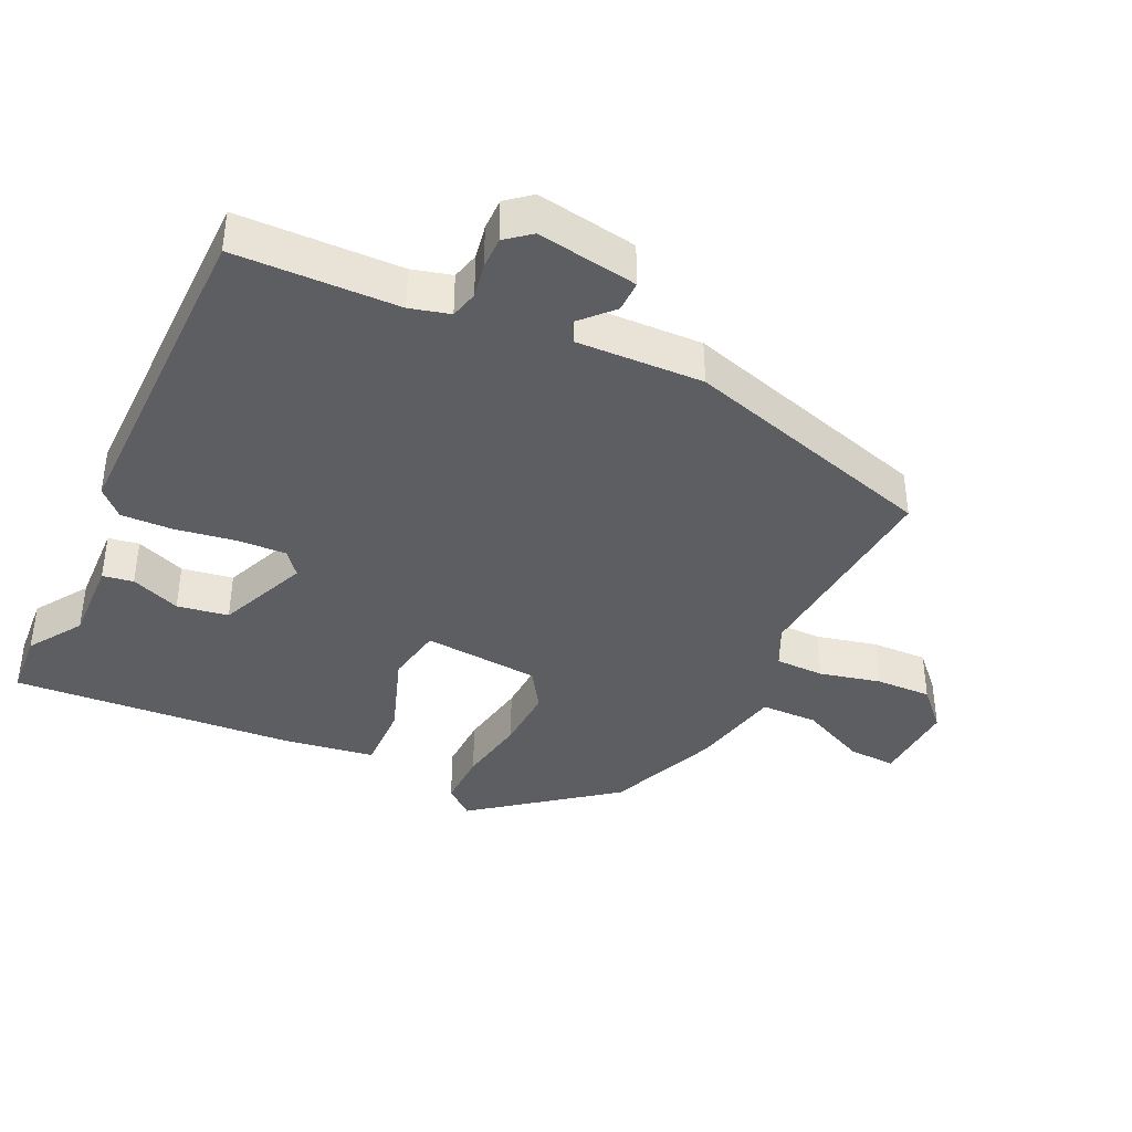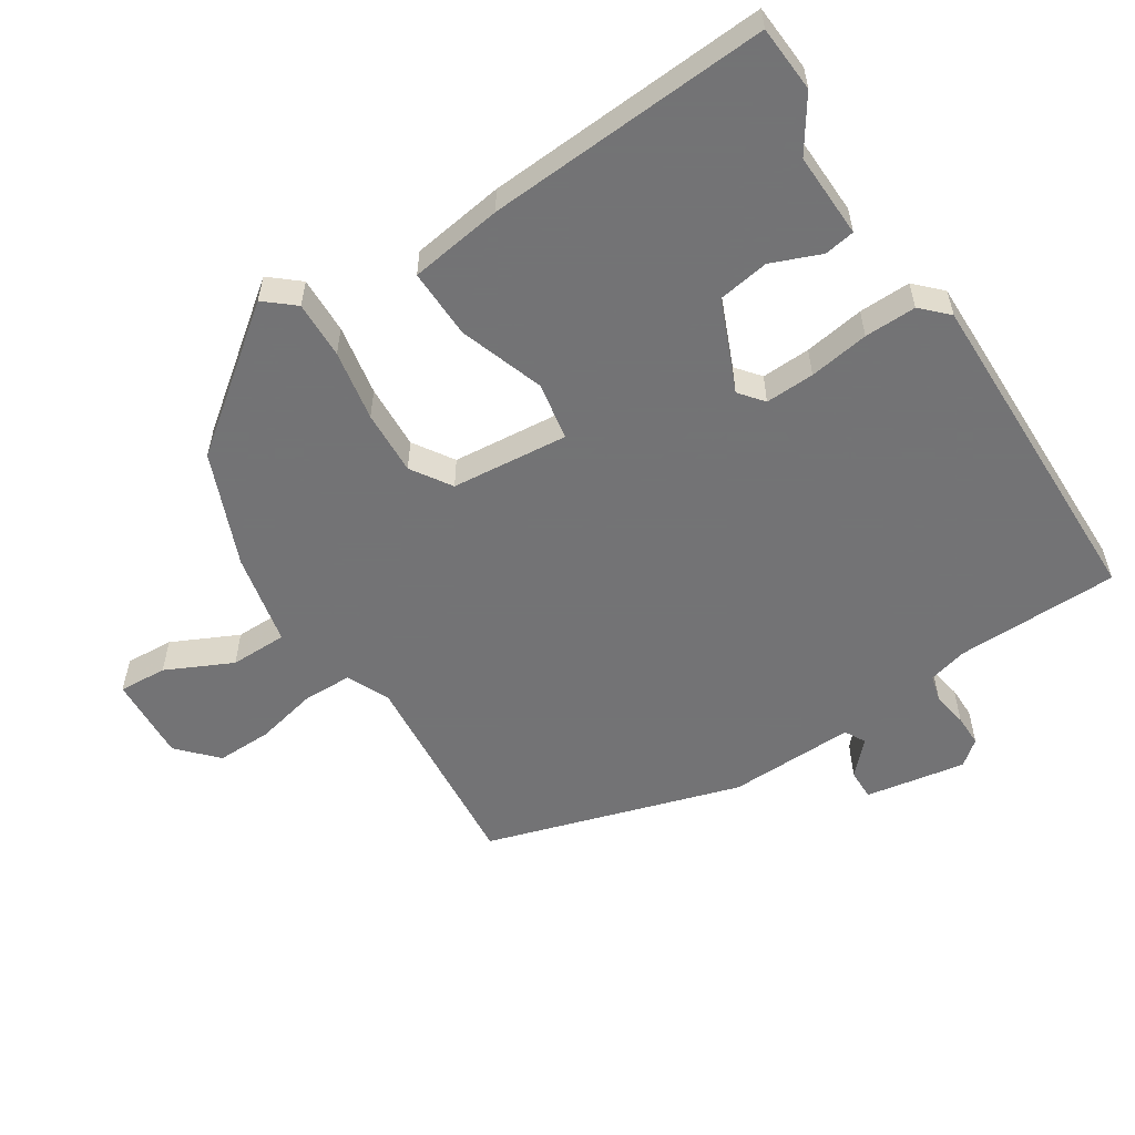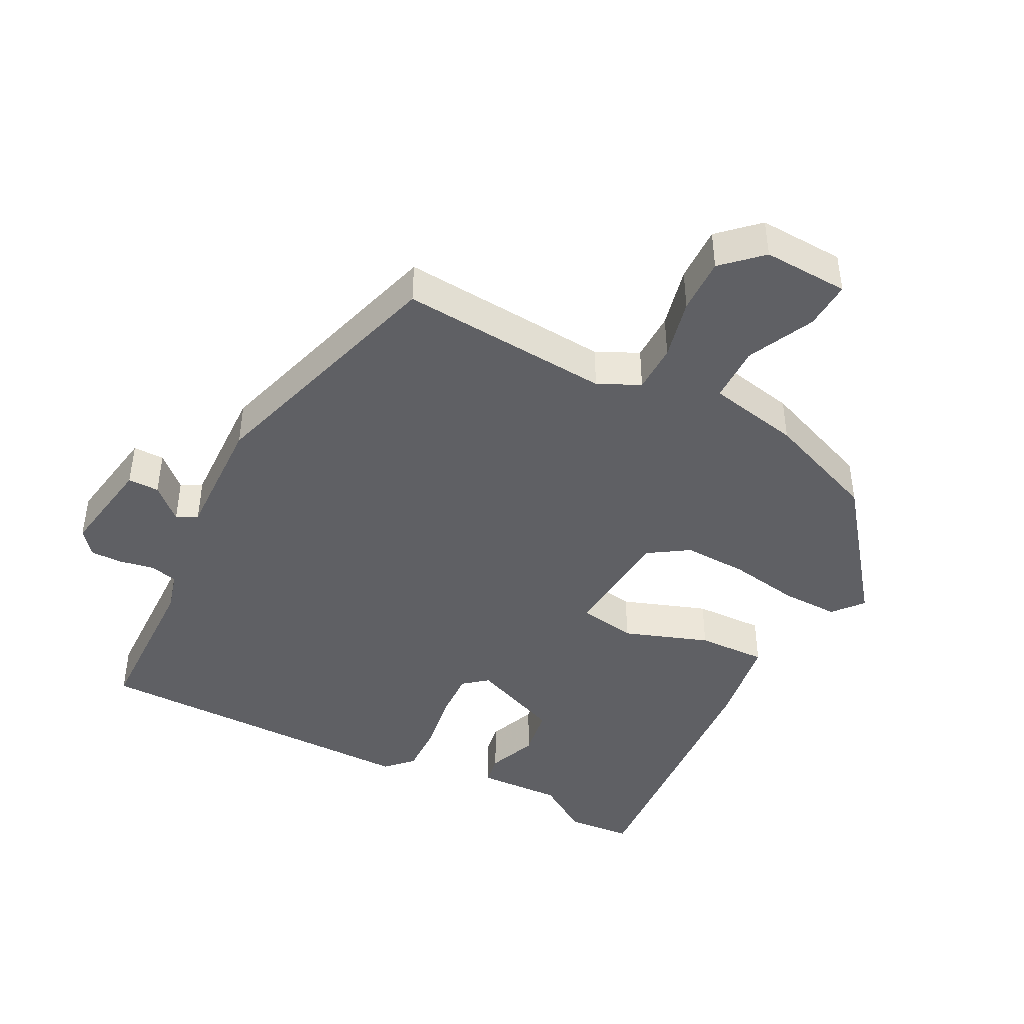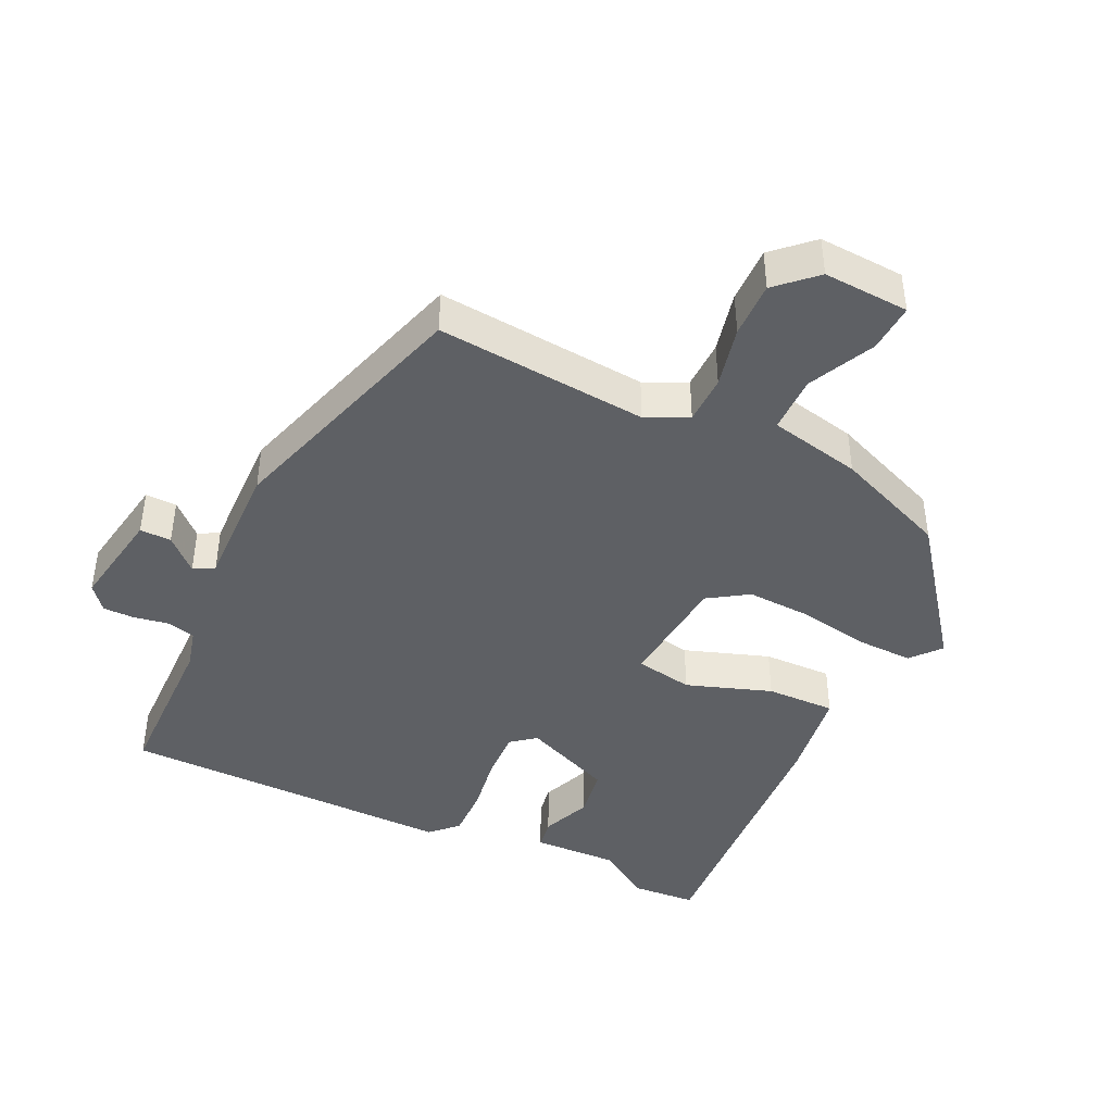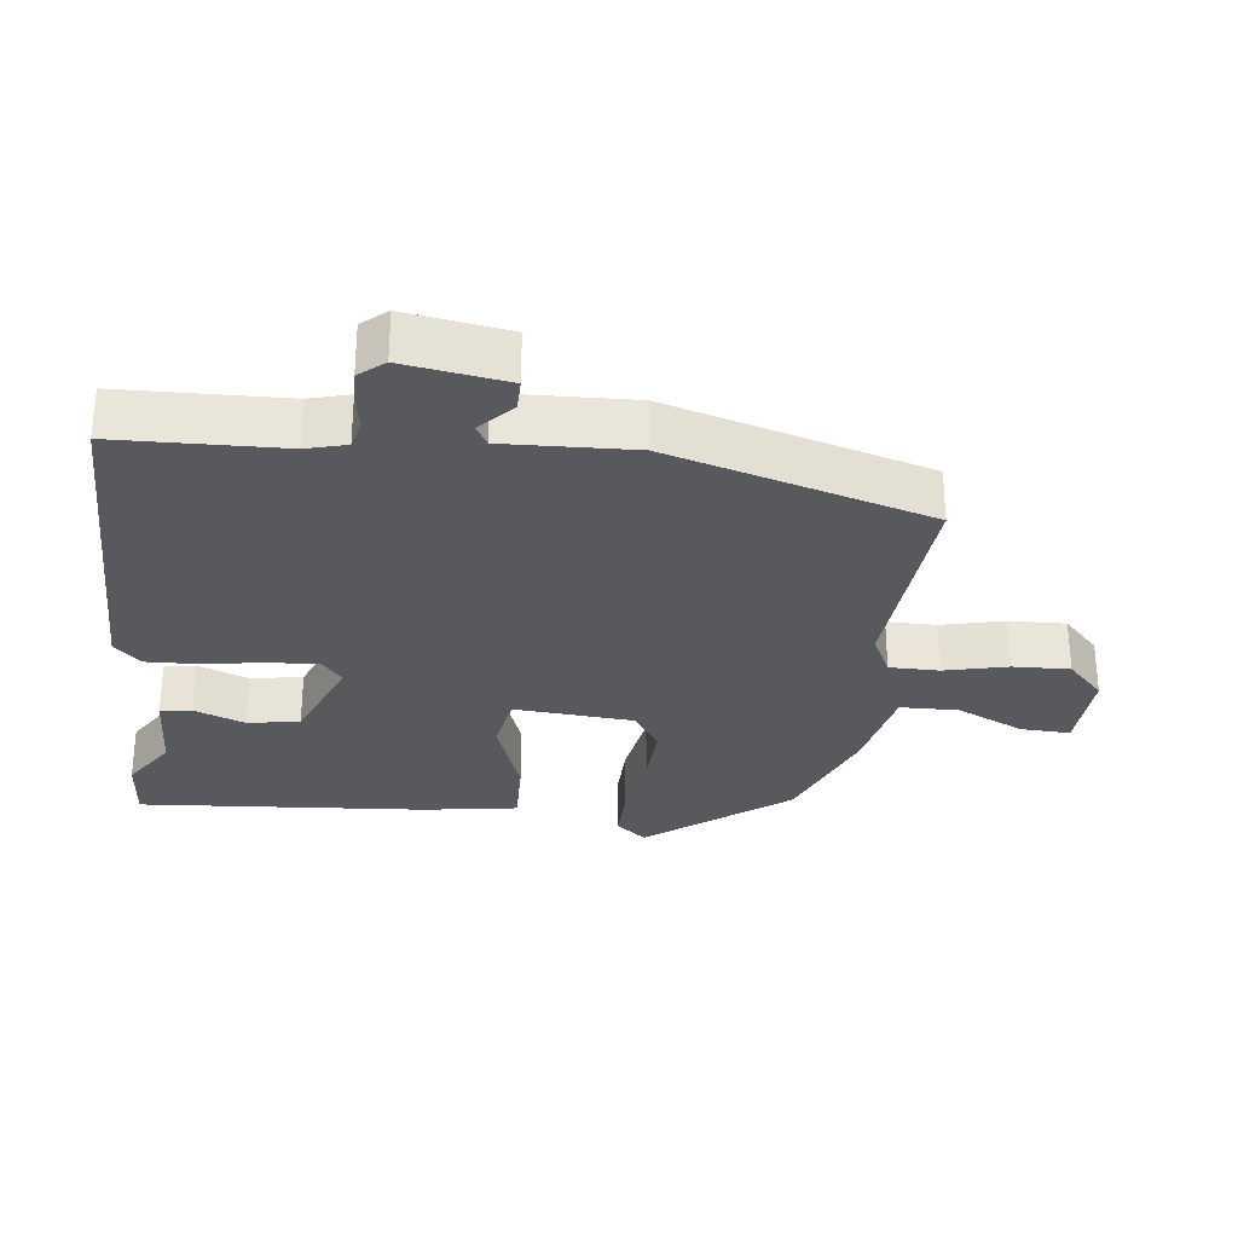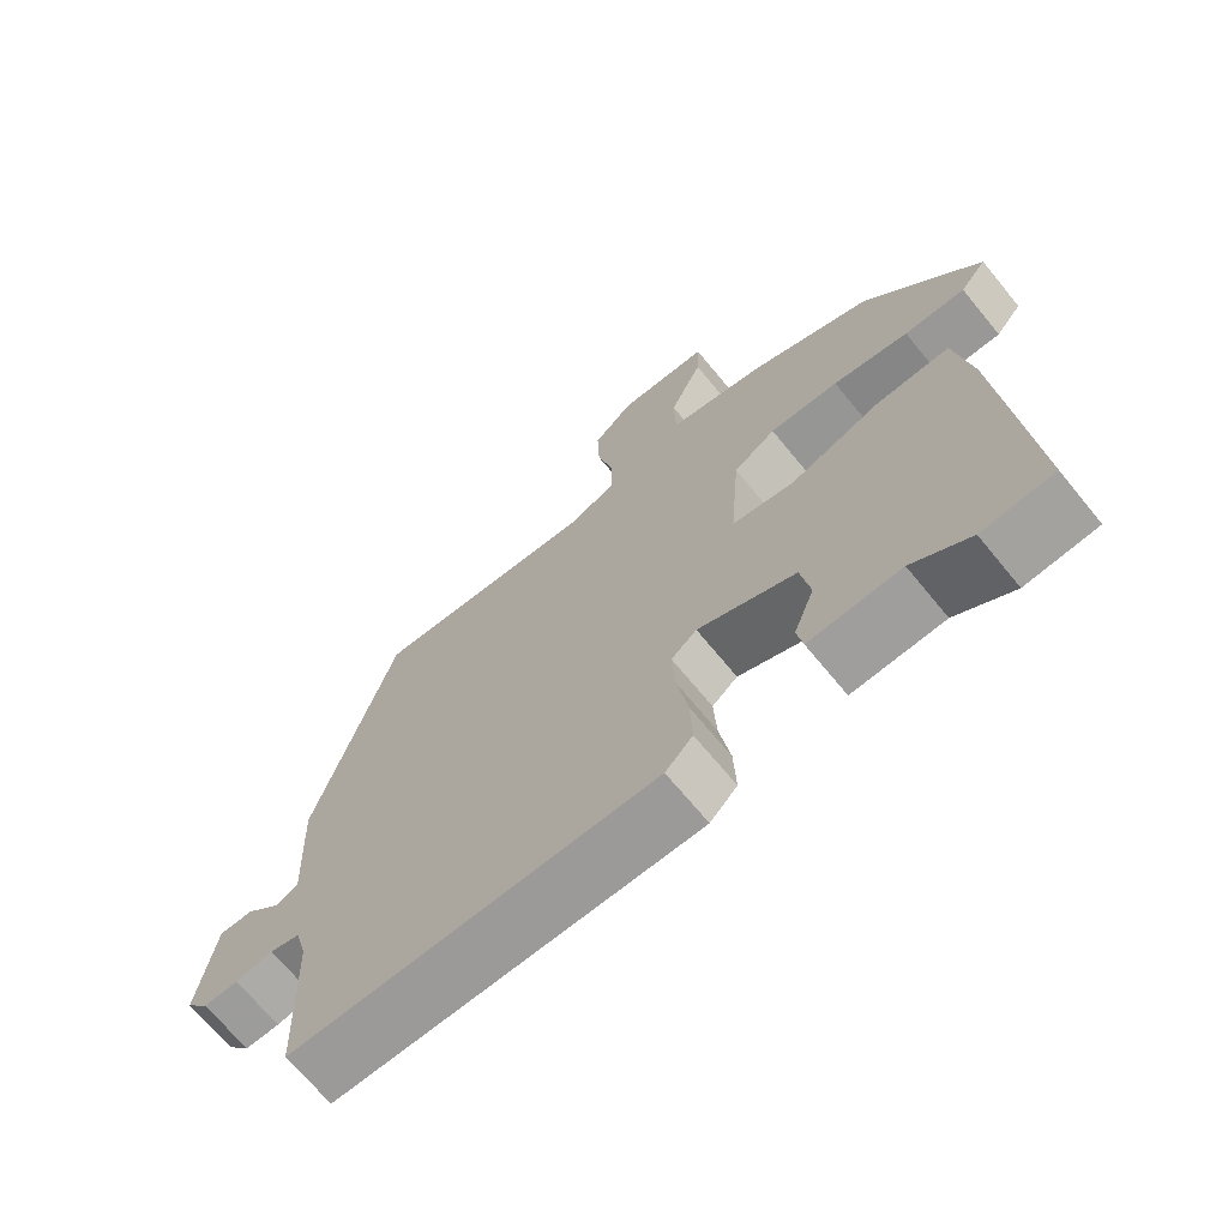
<metadata>
{"format":"obj","ext":"obj","renderer":"f3d","projection":"perspective","resolution":1024,"background":"white","views":[{"elev":-39.2,"azim":-115.9,"up":"+Y"},{"elev":-56.0,"azim":121.8,"up":"+Y"},{"elev":-43.4,"azim":-27.9,"up":"+Y"},{"elev":-42.8,"azim":-26.4,"up":"+Y"},{"elev":-29.7,"azim":-97.0,"up":"+Y"},{"elev":-69.1,"azim":39.4,"up":"+Z"}]}
</metadata>
<code>
v 0.377 0.07 0.45
v 0.534 0.07 0.251
v 0.498 0.07 0.207
v 0.414 0.07 0.208
v 0.31 0.07 0.225
v 0.215 0.07 0.228
v 0.157 0.07 0.189
v 0.144 0.07 0.017
v 0.229 0.07 0.003
v 0.353 0.07 0.048
v 0.455 0.07 0.052
v 0.477 0.07 -0.084
v 0.51 0.07 -0.499
v 0.413 0.07 -0.507
v 0.334 0.07 -0.456
v 0.209 0.07 -0.462
v 0.201 0.07 -0.417
v 0.229 0.07 -0.344
v 0.216 0.07 -0.269
v 0.082 0.07 -0.215
v 0.047 0.07 -0.244
v 0.051 0.07 -0.316
v 0.066 0.07 -0.404
v 0.069 0.07 -0.48
v 0.032 0.07 -0.518
v -0.462 0.07 -0.52
v -0.47 0.07 -0.281
v -0.486 0.07 -0.223
v -0.527 0.07 -0.213
v -0.578 0.07 -0.223
v -0.625 0.07 -0.224
v -0.655 0.07 -0.188
v -0.632 0.07 -0.04
v -0.586 0.07 -0.04
v -0.538 0.07 -0.084
v -0.508 0.07 -0.067
v -0.516 0.07 0.119
v -0.408 0.07 0.495
v -0.097 0.07 0.473
v -0.036 0.07 0.503
v -0.036 0.07 0.575
v -0.058 0.07 0.665
v -0.061 0.07 0.747
v -0.006 0.07 0.8
v 0.12 0.07 0.795
v 0.117 0.07 0.724
v 0.072 0.07 0.626
v 0.074 0.07 0.542
v 0.21 0.07 0.515
v 0.377 0 0.45
v 0.534 0 0.251
v 0.498 0 0.207
v 0.414 0 0.208
v 0.31 0 0.225
v 0.215 0 0.228
v 0.157 0 0.189
v 0.144 0 0.017
v 0.229 0 0.003
v 0.353 0 0.048
v 0.455 0 0.052
v 0.477 0 -0.084
v 0.51 0 -0.499
v 0.413 0 -0.507
v 0.334 0 -0.456
v 0.209 0 -0.462
v 0.201 0 -0.417
v 0.229 0 -0.344
v 0.216 0 -0.269
v 0.082 0 -0.215
v 0.047 0 -0.244
v 0.051 0 -0.316
v 0.066 0 -0.404
v 0.069 0 -0.48
v 0.032 0 -0.518
v -0.462 0 -0.52
v -0.47 0 -0.281
v -0.486 0 -0.223
v -0.527 0 -0.213
v -0.578 0 -0.223
v -0.625 0 -0.224
v -0.655 0 -0.188
v -0.632 0 -0.04
v -0.586 0 -0.04
v -0.538 0 -0.084
v -0.508 0 -0.067
v -0.516 0 0.119
v -0.408 0 0.495
v -0.097 0 0.473
v -0.036 0 0.503
v -0.036 0 0.575
v -0.058 0 0.665
v -0.061 0 0.747
v -0.006 0 0.8
v 0.12 0 0.795
v 0.117 0 0.724
v 0.072 0 0.626
v 0.074 0 0.542
v 0.21 0 0.515
f 48 49 1 2
f 44 45 46 47
f 44 47 48
f 41 42 43 44
f 40 41 44 48
f 39 40 48 2
f 36 37 38 39
f 32 33 34 35
f 32 35 36
f 29 30 31 32
f 29 32 36
f 28 29 36 39
f 24 25 26 27
f 22 23 24 27
f 21 22 27 28
f 20 21 28 39
f 15 16 17 18
f 15 18 19
f 14 15 19
f 13 14 19
f 12 13 19
f 9 10 11 12
f 8 9 12 19
f 2 3 4 5
f 2 5 6
f 39 2 6
f 8 19 20 39
f 7 8 39
f 6 7 39
f 51 50 98 97
f 96 95 94 93
f 97 96 93
f 93 92 91 90
f 97 93 90 89
f 51 97 89 88
f 88 87 86 85
f 84 83 82 81
f 85 84 81
f 81 80 79 78
f 85 81 78
f 88 85 78 77
f 76 75 74 73
f 76 73 72 71
f 77 76 71 70
f 88 77 70 69
f 67 66 65 64
f 68 67 64
f 68 64 63
f 68 63 62
f 68 62 61
f 61 60 59 58
f 68 61 58 57
f 54 53 52 51
f 55 54 51
f 55 51 88
f 88 69 68 57
f 88 57 56
f 88 56 55
f 1 50 51 2
f 2 51 52 3
f 3 52 53 4
f 4 53 54 5
f 5 54 55 6
f 6 55 56 7
f 7 56 57 8
f 8 57 58 9
f 9 58 59 10
f 10 59 60 11
f 11 60 61 12
f 12 61 62 13
f 13 62 63 14
f 14 63 64 15
f 15 64 65 16
f 16 65 66 17
f 17 66 67 18
f 18 67 68 19
f 19 68 69 20
f 20 69 70 21
f 21 70 71 22
f 22 71 72 23
f 23 72 73 24
f 24 73 74 25
f 25 74 75 26
f 26 75 76 27
f 27 76 77 28
f 28 77 78 29
f 29 78 79 30
f 30 79 80 31
f 31 80 81 32
f 32 81 82 33
f 33 82 83 34
f 34 83 84 35
f 35 84 85 36
f 36 85 86 37
f 37 86 87 38
f 38 87 88 39
f 39 88 89 40
f 40 89 90 41
f 41 90 91 42
f 42 91 92 43
f 43 92 93 44
f 44 93 94 45
f 45 94 95 46
f 46 95 96 47
f 47 96 97 48
f 48 97 98 49
f 49 98 50 1

</code>
